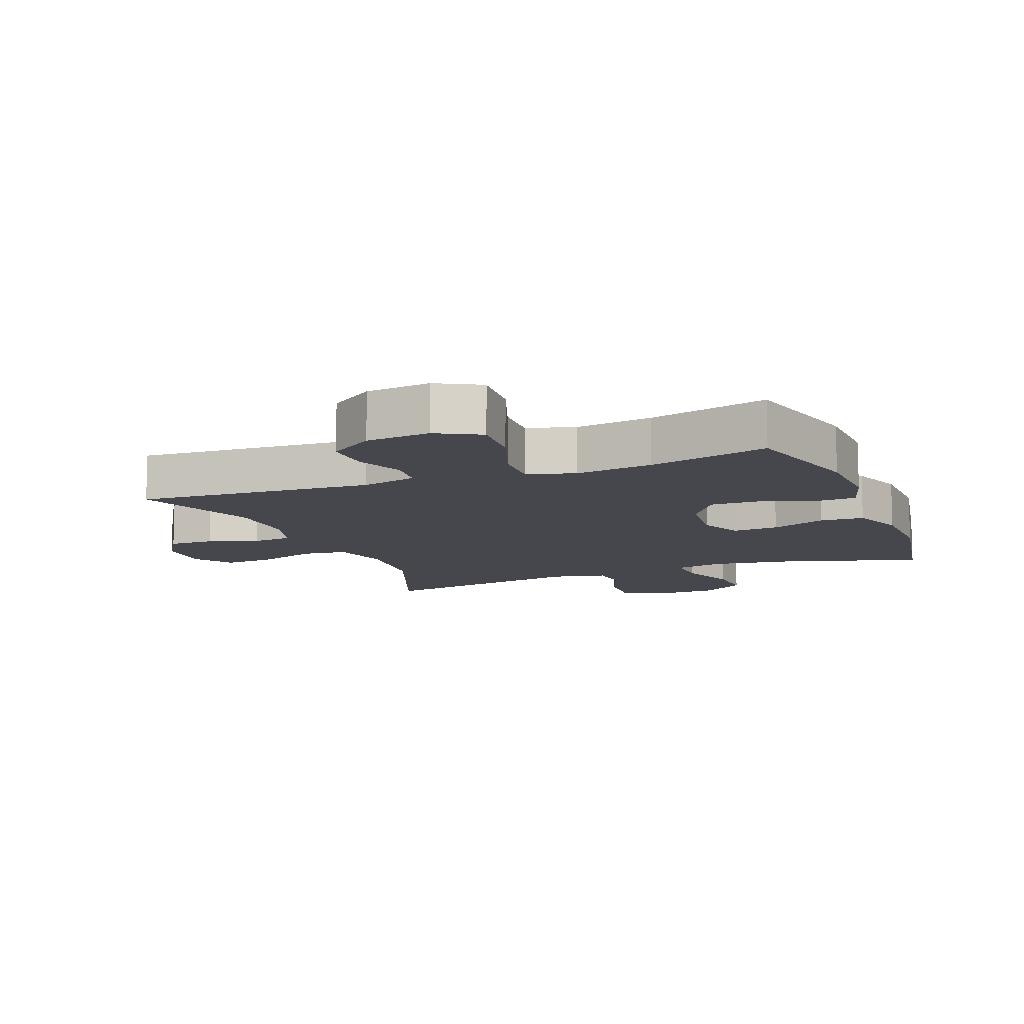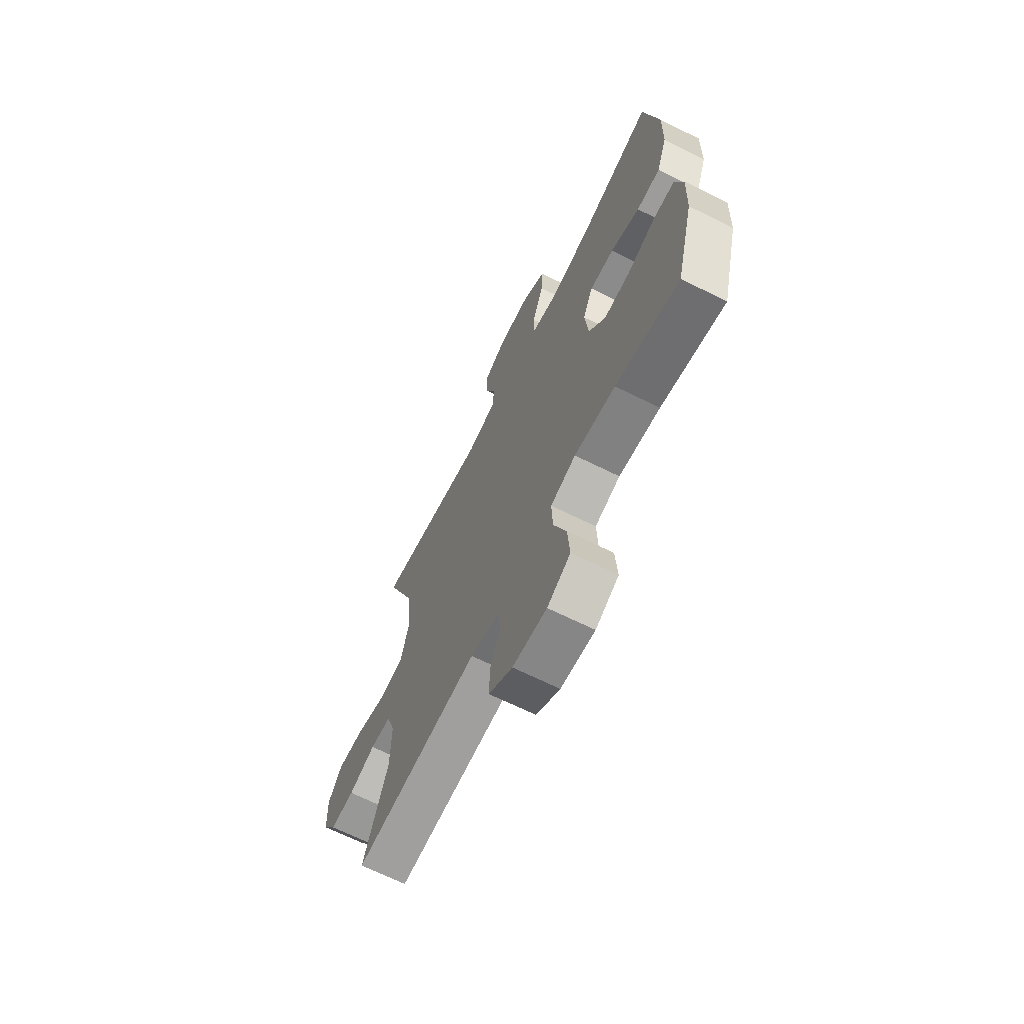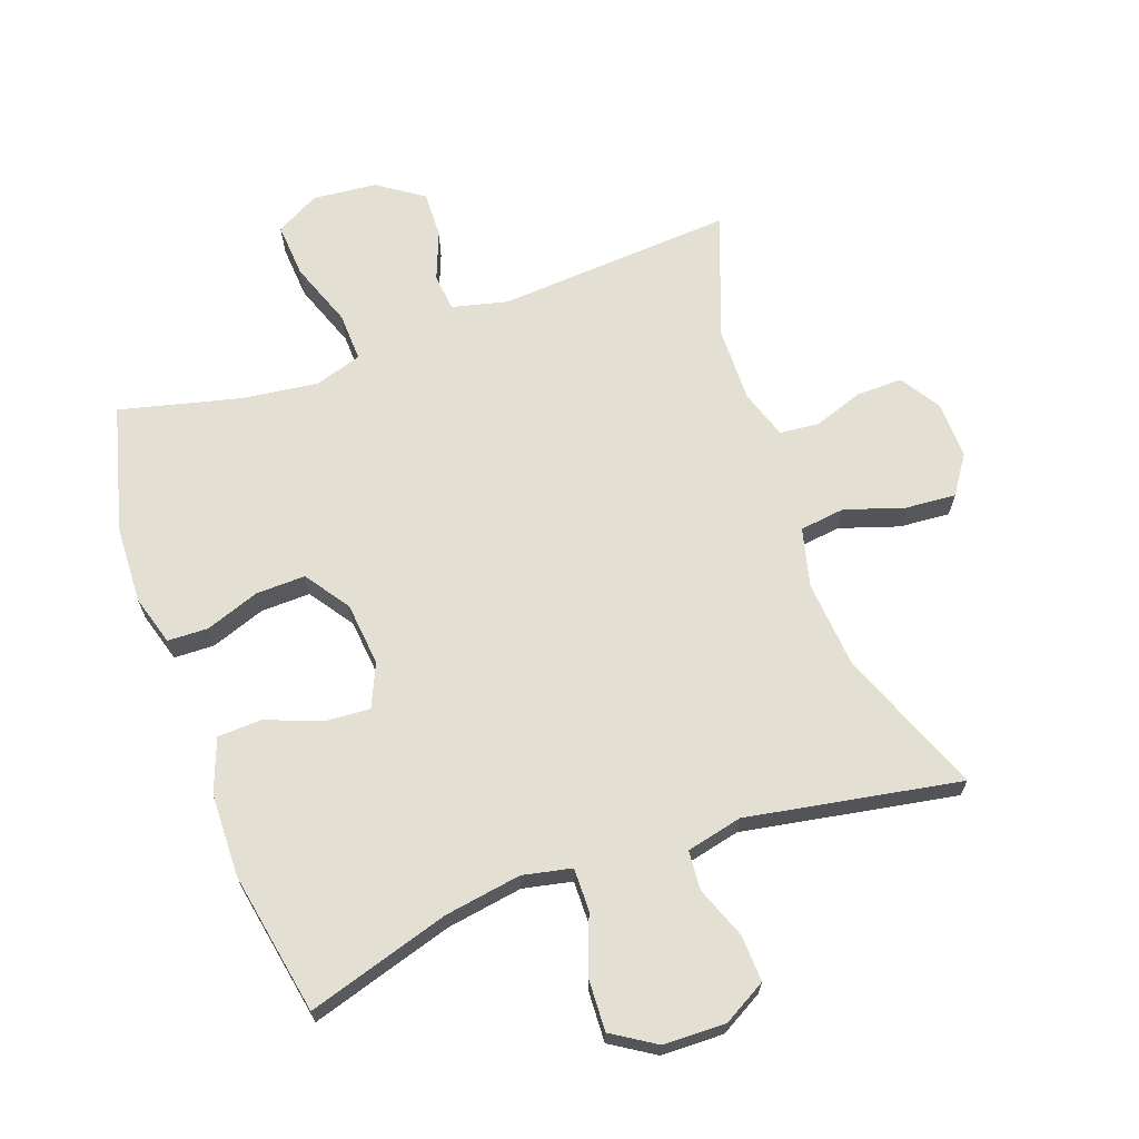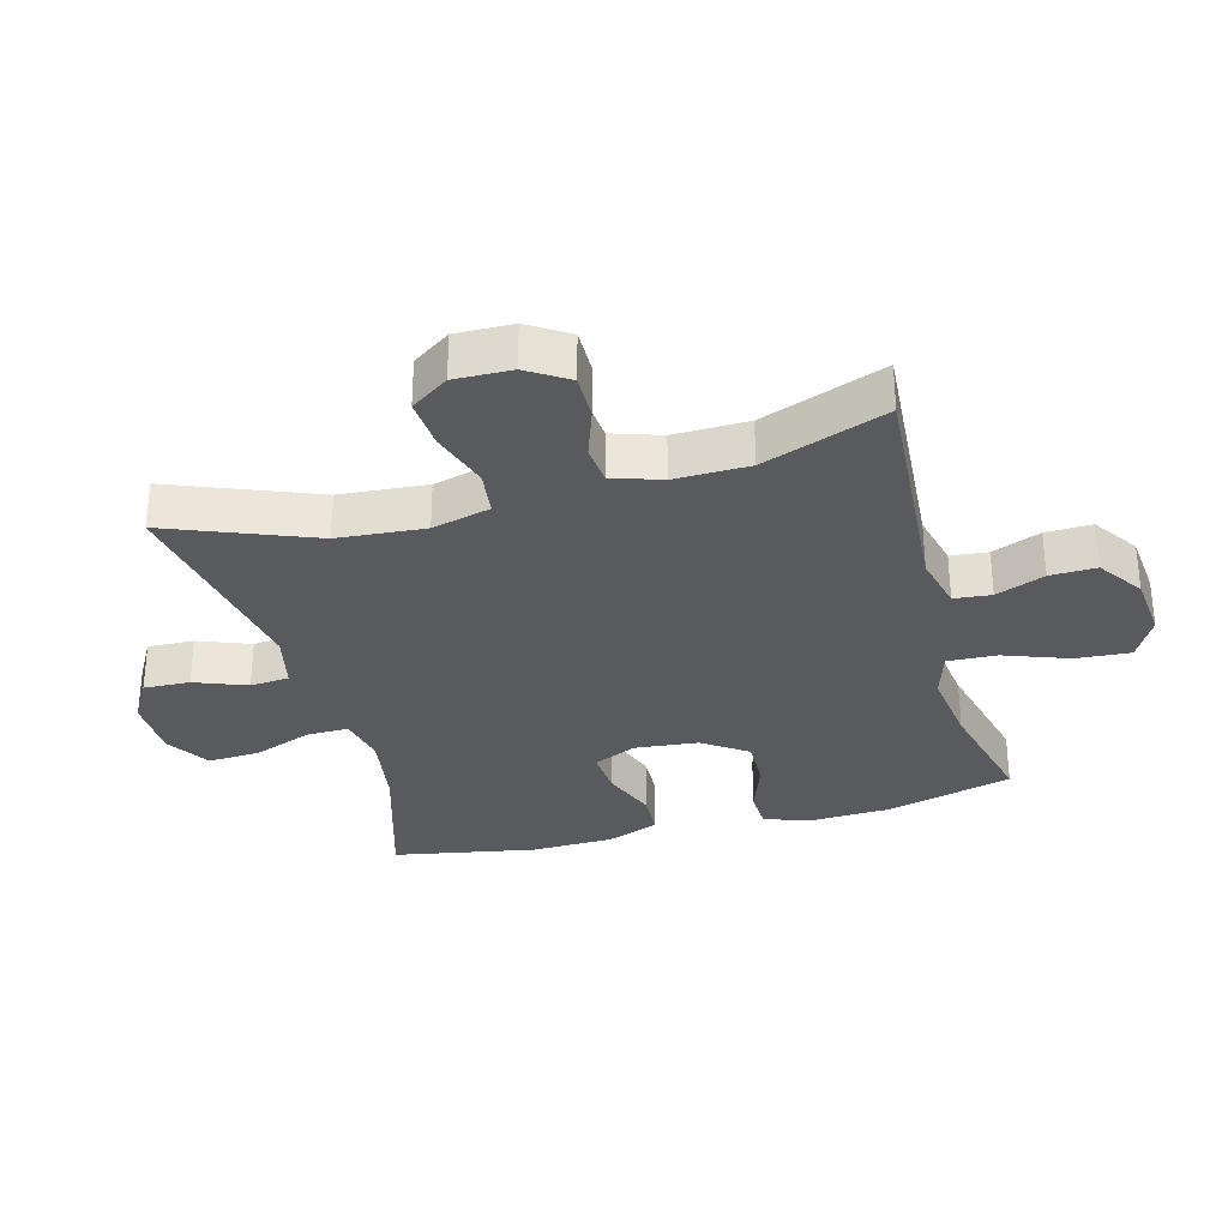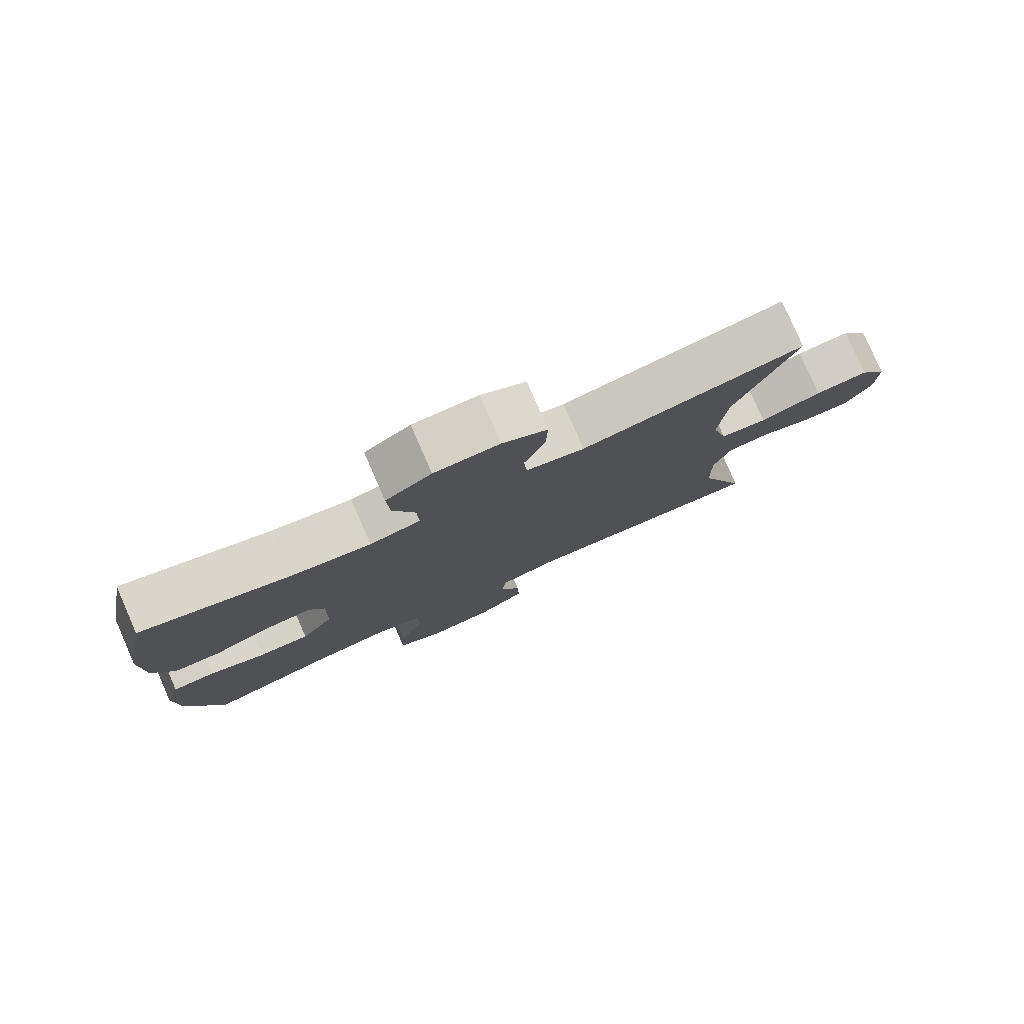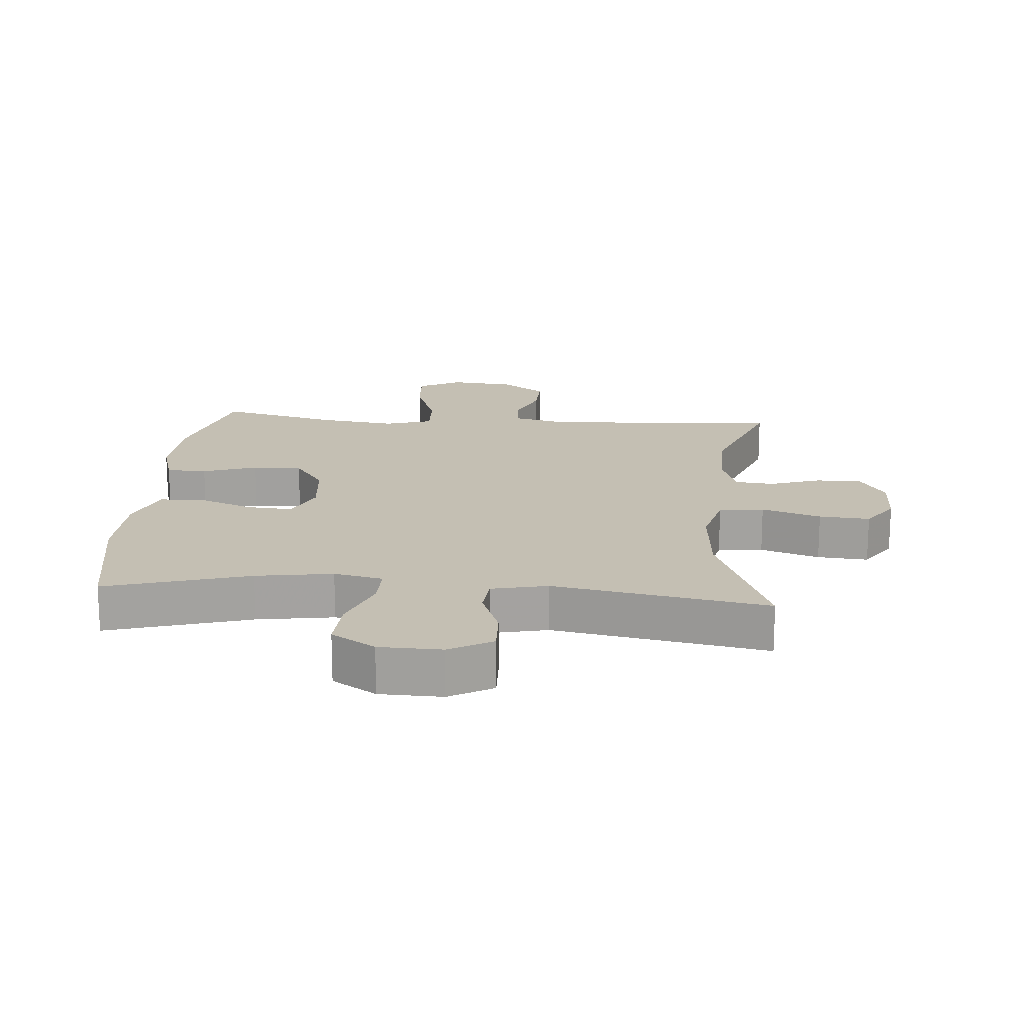
<metadata>
{"format":"obj","ext":"obj","renderer":"f3d","projection":"perspective","resolution":1024,"background":"white","views":[{"elev":-10.9,"azim":-158.4,"up":"+Y"},{"elev":-67.7,"azim":-116.4,"up":"+Z"},{"elev":67.0,"azim":-19.8,"up":"+Y"},{"elev":-31.6,"azim":105.2,"up":"+Y"},{"elev":79.7,"azim":-23.7,"up":"+Z"},{"elev":17.7,"azim":4.8,"up":"+Y"}]}
</metadata>
<code>
v -0.5 0.07 -0.5
v -0.552 0.07 -0.303
v -0.557 0.07 -0.182
v -0.534 0.07 -0.104
v -0.471 0.07 -0.102
v -0.387 0.07 -0.132
v -0.31 0.07 -0.134
v -0.262 0.07 -0.065
v -0.252 0.07 0.034
v -0.282 0.07 0.101
v -0.353 0.07 0.096
v -0.438 0.07 0.063
v -0.507 0.07 0.066
v -0.538 0.07 0.149
v -0.541 0.07 0.278
v -0.5 0.07 0.5
v -0.278 0.07 0.433
v -0.159 0.07 0.414
v -0.083 0.07 0.43
v -0.084 0.07 0.496
v -0.118 0.07 0.587
v -0.122 0.07 0.668
v -0.054 0.07 0.711
v 0.043 0.07 0.713
v 0.11 0.07 0.675
v 0.107 0.07 0.603
v 0.076 0.07 0.522
v 0.081 0.07 0.461
v 0.168 0.07 0.441
v 0.5 0.07 0.5
v 0.411 0.07 0.274
v 0.4 0.07 0.138
v 0.423 0.07 0.047
v 0.493 0.07 0.038
v 0.585 0.07 0.068
v 0.664 0.07 0.074
v 0.704 0.07 0.015
v 0.702 0.07 -0.074
v 0.662 0.07 -0.137
v 0.591 0.07 -0.136
v 0.513 0.07 -0.109
v 0.452 0.07 -0.115
v 0.427 0.07 -0.191
v 0.429 0.07 -0.307
v 0.5 0.07 -0.5
v 0.132 0.07 -0.475
v 0.046 0.07 -0.496
v 0.04 0.07 -0.554
v 0.07 0.07 -0.63
v 0.072 0.07 -0.702
v 0.002 0.07 -0.75
v -0.098 0.07 -0.76
v -0.166 0.07 -0.723
v -0.16 0.07 -0.638
v -0.123 0.07 -0.537
v -0.12 0.07 -0.461
v -0.194 0.07 -0.438
v -0.314 0.07 -0.454
v -0.5 0 -0.5
v -0.552 0 -0.303
v -0.557 0 -0.182
v -0.534 0 -0.104
v -0.471 0 -0.102
v -0.387 0 -0.132
v -0.31 0 -0.134
v -0.262 0 -0.065
v -0.252 0 0.034
v -0.282 0 0.101
v -0.353 0 0.096
v -0.438 0 0.063
v -0.507 0 0.066
v -0.538 0 0.149
v -0.541 0 0.278
v -0.5 0 0.5
v -0.278 0 0.433
v -0.159 0 0.414
v -0.083 0 0.43
v -0.084 0 0.496
v -0.118 0 0.587
v -0.122 0 0.668
v -0.054 0 0.711
v 0.043 0 0.713
v 0.11 0 0.675
v 0.107 0 0.603
v 0.076 0 0.522
v 0.081 0 0.461
v 0.168 0 0.441
v 0.5 0 0.5
v 0.411 0 0.274
v 0.4 0 0.138
v 0.423 0 0.047
v 0.493 0 0.038
v 0.585 0 0.068
v 0.664 0 0.074
v 0.704 0 0.015
v 0.702 0 -0.074
v 0.662 0 -0.137
v 0.591 0 -0.136
v 0.513 0 -0.109
v 0.452 0 -0.115
v 0.427 0 -0.191
v 0.429 0 -0.307
v 0.5 0 -0.5
v 0.132 0 -0.475
v 0.046 0 -0.496
v 0.04 0 -0.554
v 0.07 0 -0.63
v 0.072 0 -0.702
v 0.002 0 -0.75
v -0.098 0 -0.76
v -0.166 0 -0.723
v -0.16 0 -0.638
v -0.123 0 -0.537
v -0.12 0 -0.461
v -0.194 0 -0.438
v -0.314 0 -0.454
f 53 54 55
f 52 53 55
f 51 52 55
f 50 51 55
f 49 50 55
f 48 49 55
f 47 48 55 56
f 46 47 56 57
f 44 45 46 57
f 39 40 41
f 38 39 41
f 37 38 41
f 36 37 41
f 35 36 41
f 34 35 41
f 33 34 41 42
f 32 33 42 43
f 29 30 31
f 28 29 31 32
f 25 26 27
f 24 25 27
f 23 24 27
f 22 23 27
f 21 22 27
f 20 21 27
f 19 20 27 28
f 44 57 58
f 43 44 58
f 32 43 58
f 28 32 58
f 19 28 58
f 18 19 58
f 15 16 17
f 14 15 17
f 13 14 17
f 12 13 17
f 11 12 17
f 4 5 6
f 3 4 6
f 2 3 6
f 1 2 6
f 58 1 6
f 58 6 7
f 10 11 17 18
f 9 10 18
f 8 9 18
f 8 18 58
f 7 8 58
f 113 112 111
f 113 111 110
f 113 110 109
f 113 109 108
f 113 108 107
f 113 107 106
f 114 113 106 105
f 115 114 105 104
f 115 104 103 102
f 99 98 97
f 99 97 96
f 99 96 95
f 99 95 94
f 99 94 93
f 99 93 92
f 100 99 92 91
f 101 100 91 90
f 89 88 87
f 90 89 87 86
f 85 84 83
f 85 83 82
f 85 82 81
f 85 81 80
f 85 80 79
f 85 79 78
f 86 85 78 77
f 116 115 102
f 116 102 101
f 116 101 90
f 116 90 86
f 116 86 77
f 116 77 76
f 75 74 73
f 75 73 72
f 75 72 71
f 75 71 70
f 75 70 69
f 64 63 62
f 64 62 61
f 64 61 60
f 64 60 59
f 64 59 116
f 65 64 116
f 76 75 69 68
f 76 68 67
f 76 67 66
f 116 76 66
f 116 66 65
f 1 59 60 2
f 2 60 61 3
f 3 61 62 4
f 4 62 63 5
f 5 63 64 6
f 6 64 65 7
f 7 65 66 8
f 8 66 67 9
f 9 67 68 10
f 10 68 69 11
f 11 69 70 12
f 12 70 71 13
f 13 71 72 14
f 14 72 73 15
f 15 73 74 16
f 16 74 75 17
f 17 75 76 18
f 18 76 77 19
f 19 77 78 20
f 20 78 79 21
f 21 79 80 22
f 22 80 81 23
f 23 81 82 24
f 24 82 83 25
f 25 83 84 26
f 26 84 85 27
f 27 85 86 28
f 28 86 87 29
f 29 87 88 30
f 30 88 89 31
f 31 89 90 32
f 32 90 91 33
f 33 91 92 34
f 34 92 93 35
f 35 93 94 36
f 36 94 95 37
f 37 95 96 38
f 38 96 97 39
f 39 97 98 40
f 40 98 99 41
f 41 99 100 42
f 42 100 101 43
f 43 101 102 44
f 44 102 103 45
f 45 103 104 46
f 46 104 105 47
f 47 105 106 48
f 48 106 107 49
f 49 107 108 50
f 50 108 109 51
f 51 109 110 52
f 52 110 111 53
f 53 111 112 54
f 54 112 113 55
f 55 113 114 56
f 56 114 115 57
f 57 115 116 58
f 58 116 59 1

</code>
